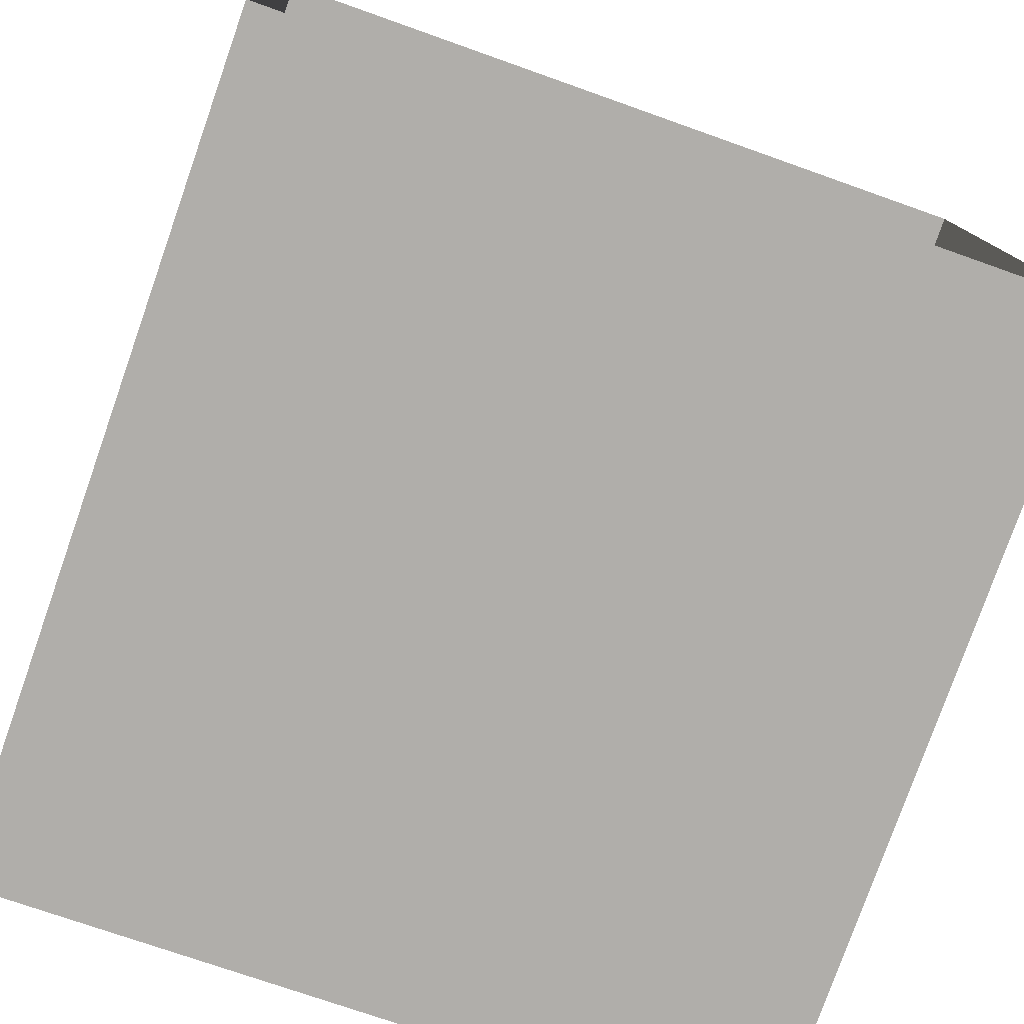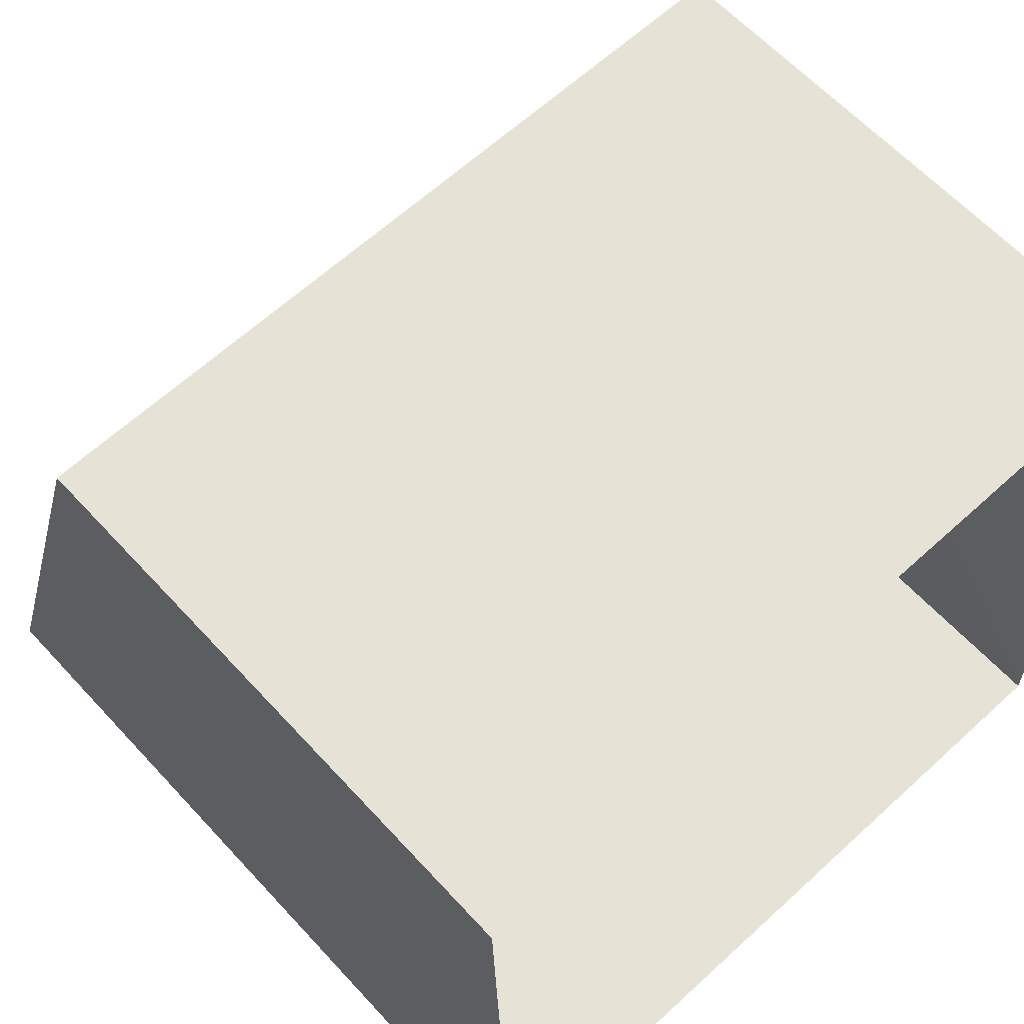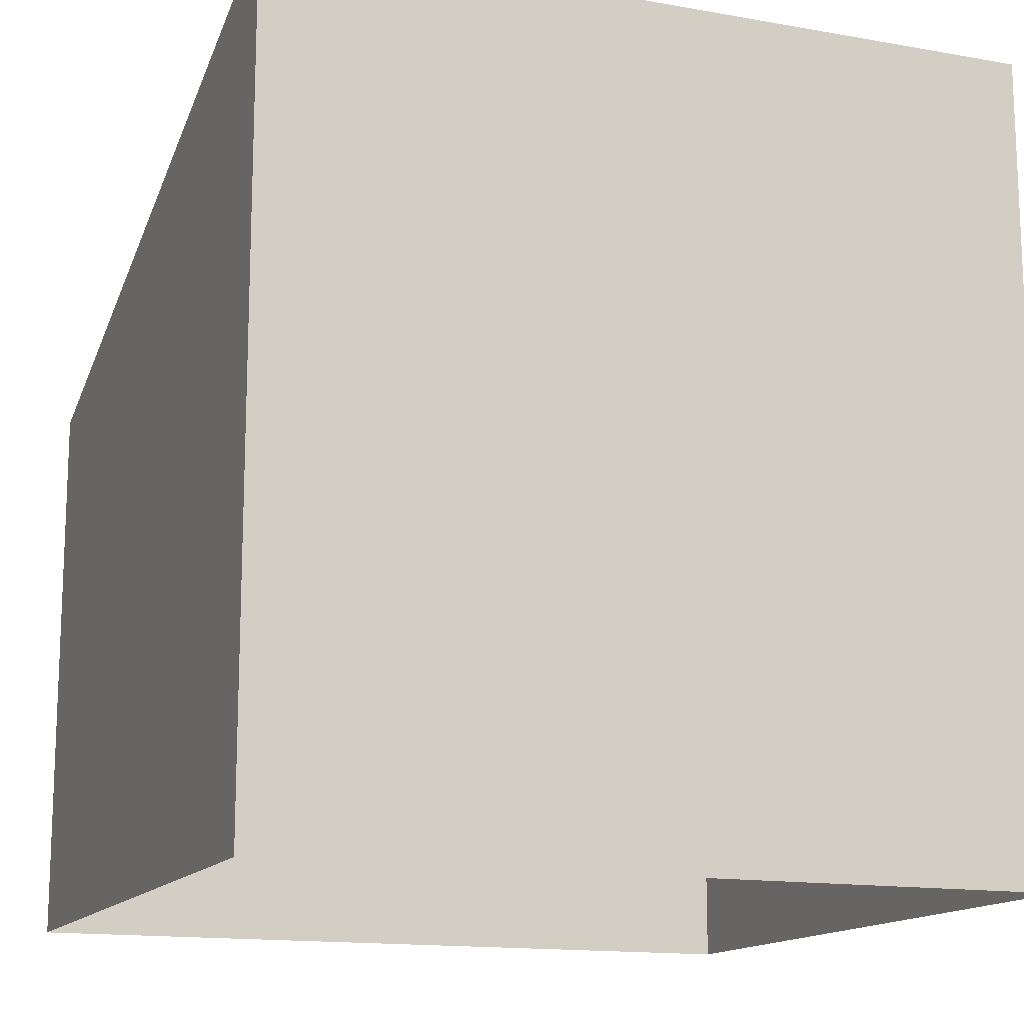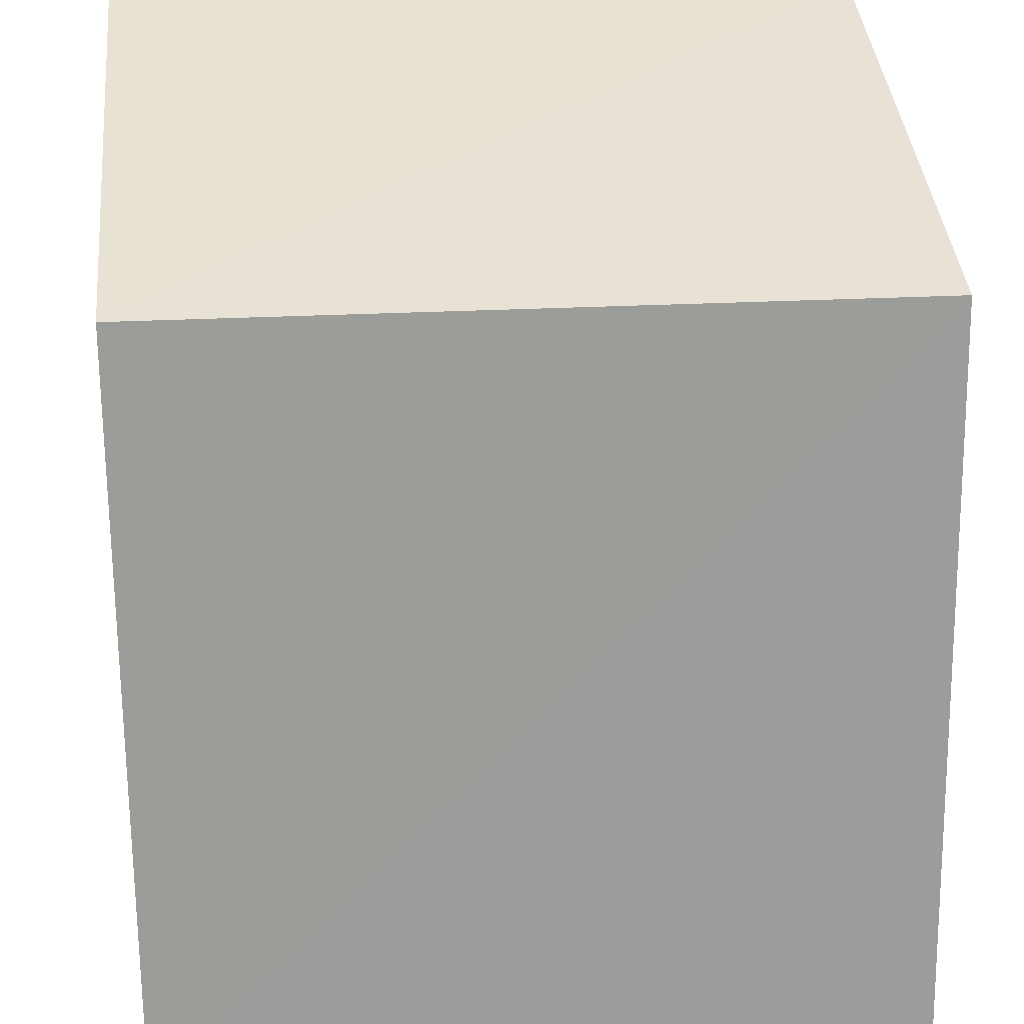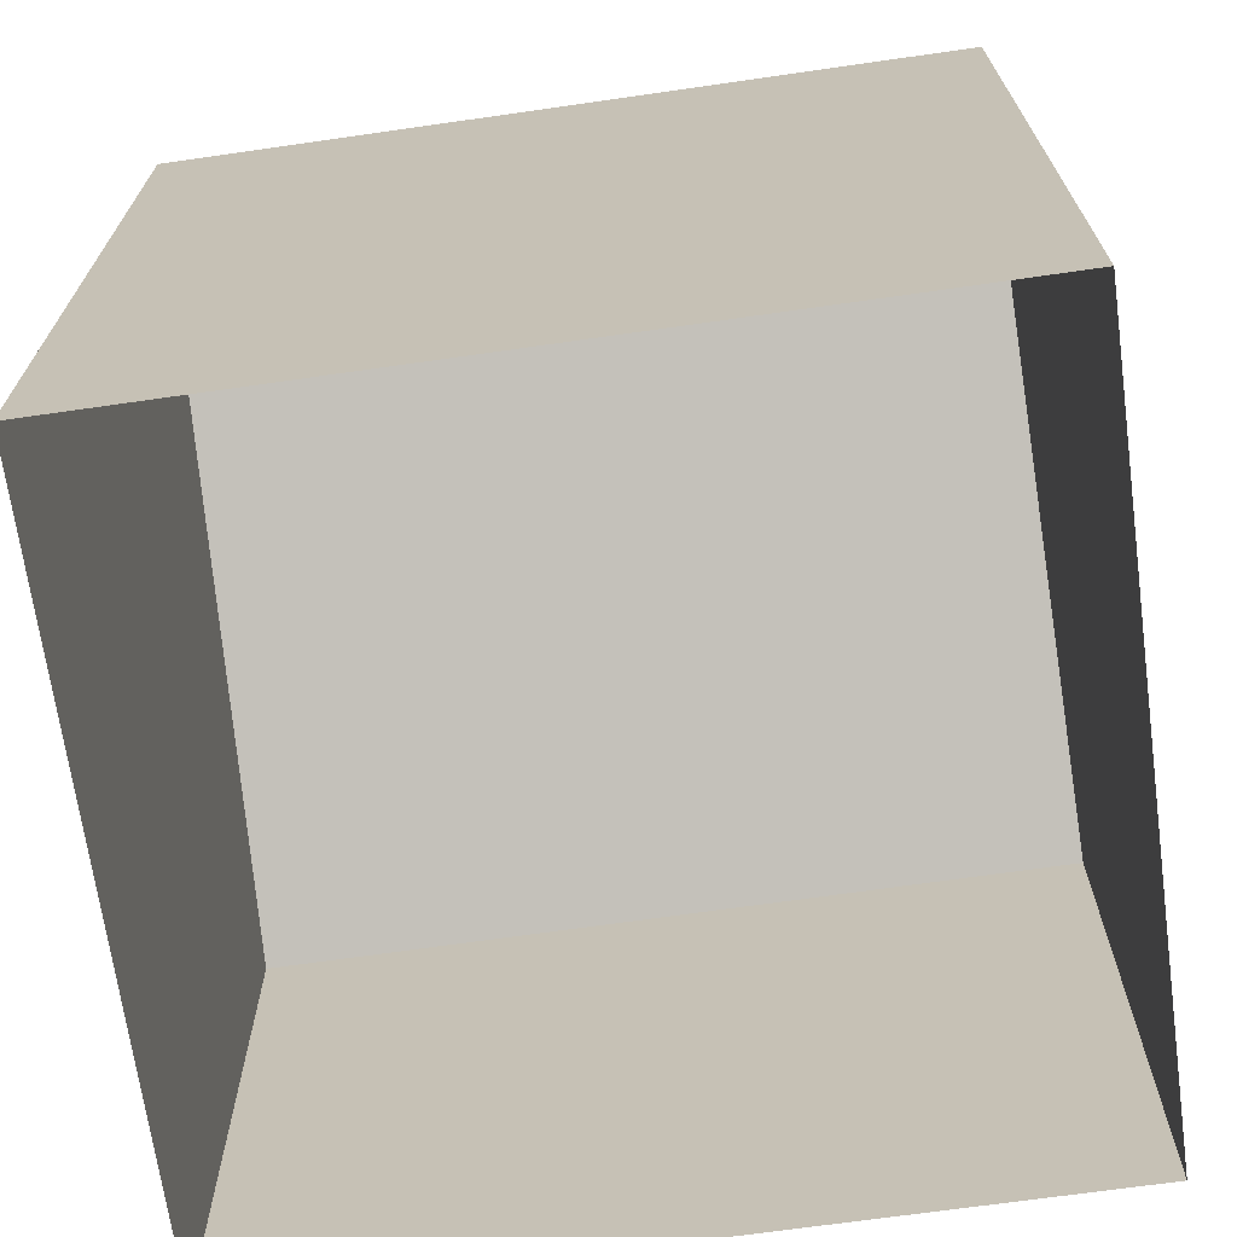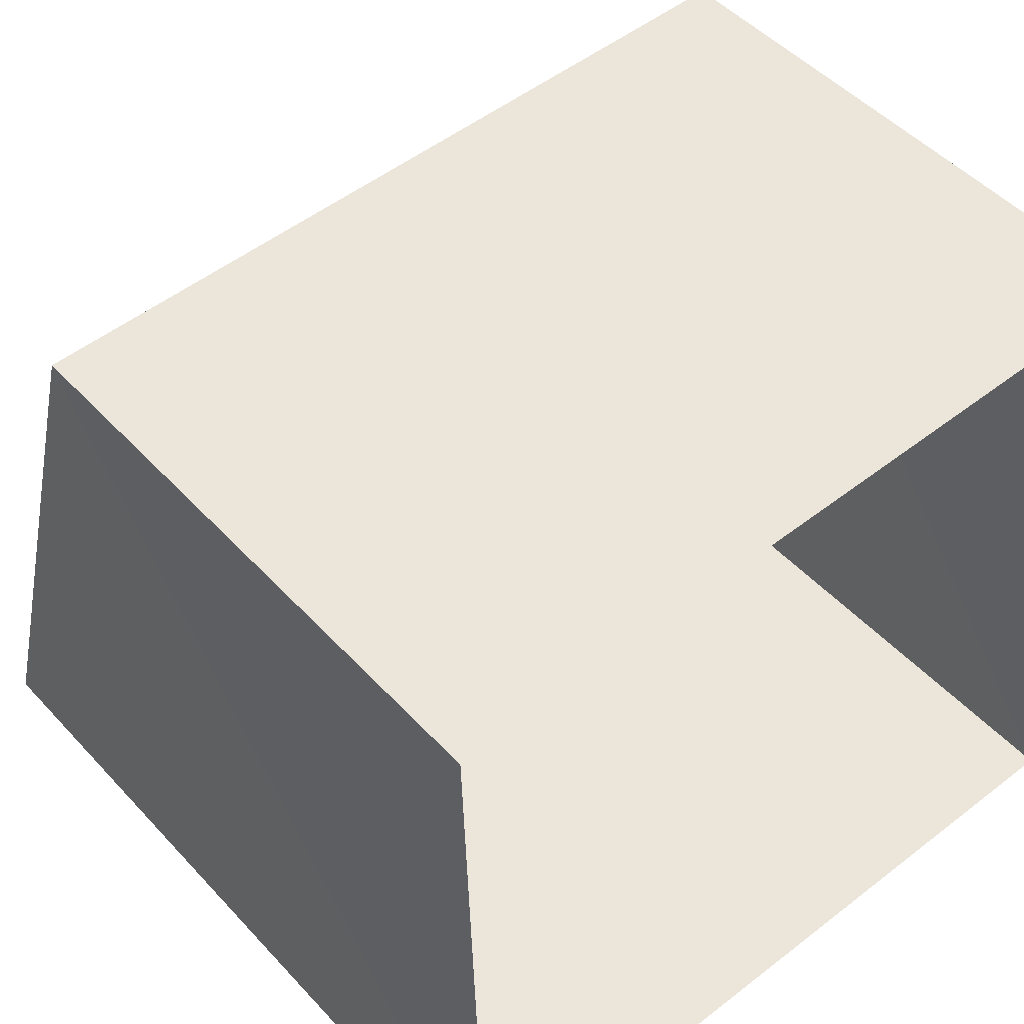
<metadata>
{"format":"obj","ext":"obj","renderer":"f3d","projection":"perspective","resolution":1024,"background":"white","views":[{"elev":-78.3,"azim":160.5,"up":"+Y"},{"elev":61.6,"azim":137.5,"up":"+Y"},{"elev":-14.5,"azim":-23.2,"up":"+Z"},{"elev":40.1,"azim":-5.8,"up":"+Y"},{"elev":-69.2,"azim":6.3,"up":"+Z"},{"elev":48.4,"azim":139.7,"up":"+Y"}]}
</metadata>
<code>
v -3.718e+05 -1.053e+05 26.46
v -3.718e+05 -1.053e+05 26.46
v -3.718e+05 -1.053e+05 26.46
v -3.718e+05 -1.053e+05 26.46
v -3.718e+05 -1.053e+05 29.97
v -3.718e+05 -1.053e+05 29.97
v -3.718e+05 -1.053e+05 31.56
v -3.718e+05 -1.053e+05 31.56
f 1 2 3
f 4 1 3
f 5 6 7
f 8 5 7
f 6 1 4
f 6 5 1
f 5 2 1
f 5 8 2
f 6 4 3
f 7 6 3
f 7 3 2
f 8 7 2

</code>
